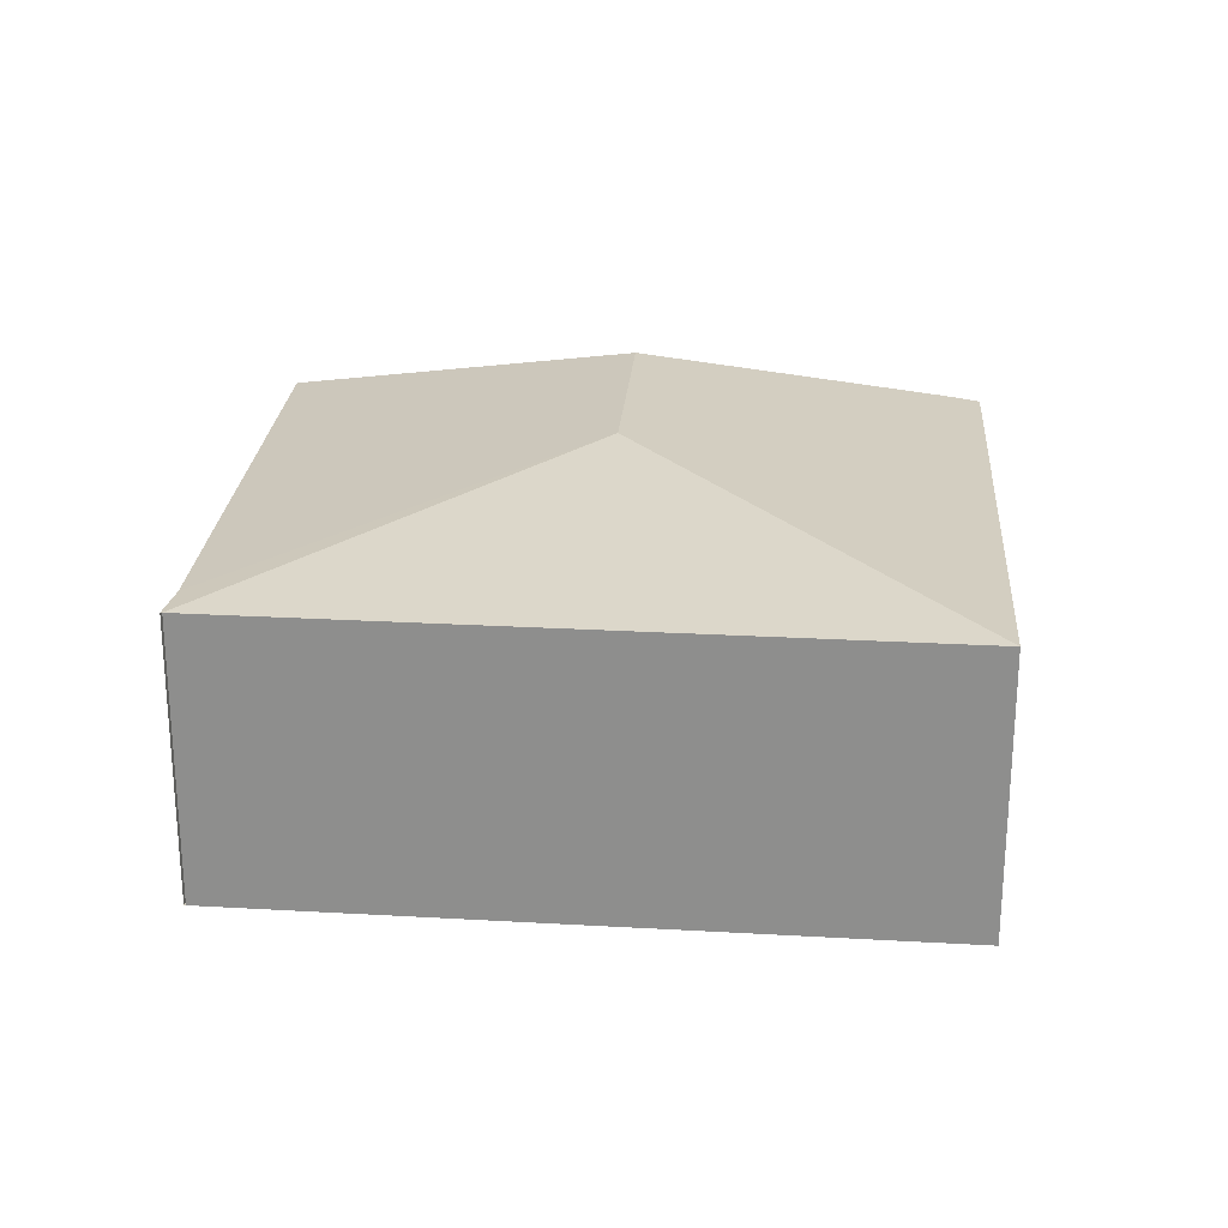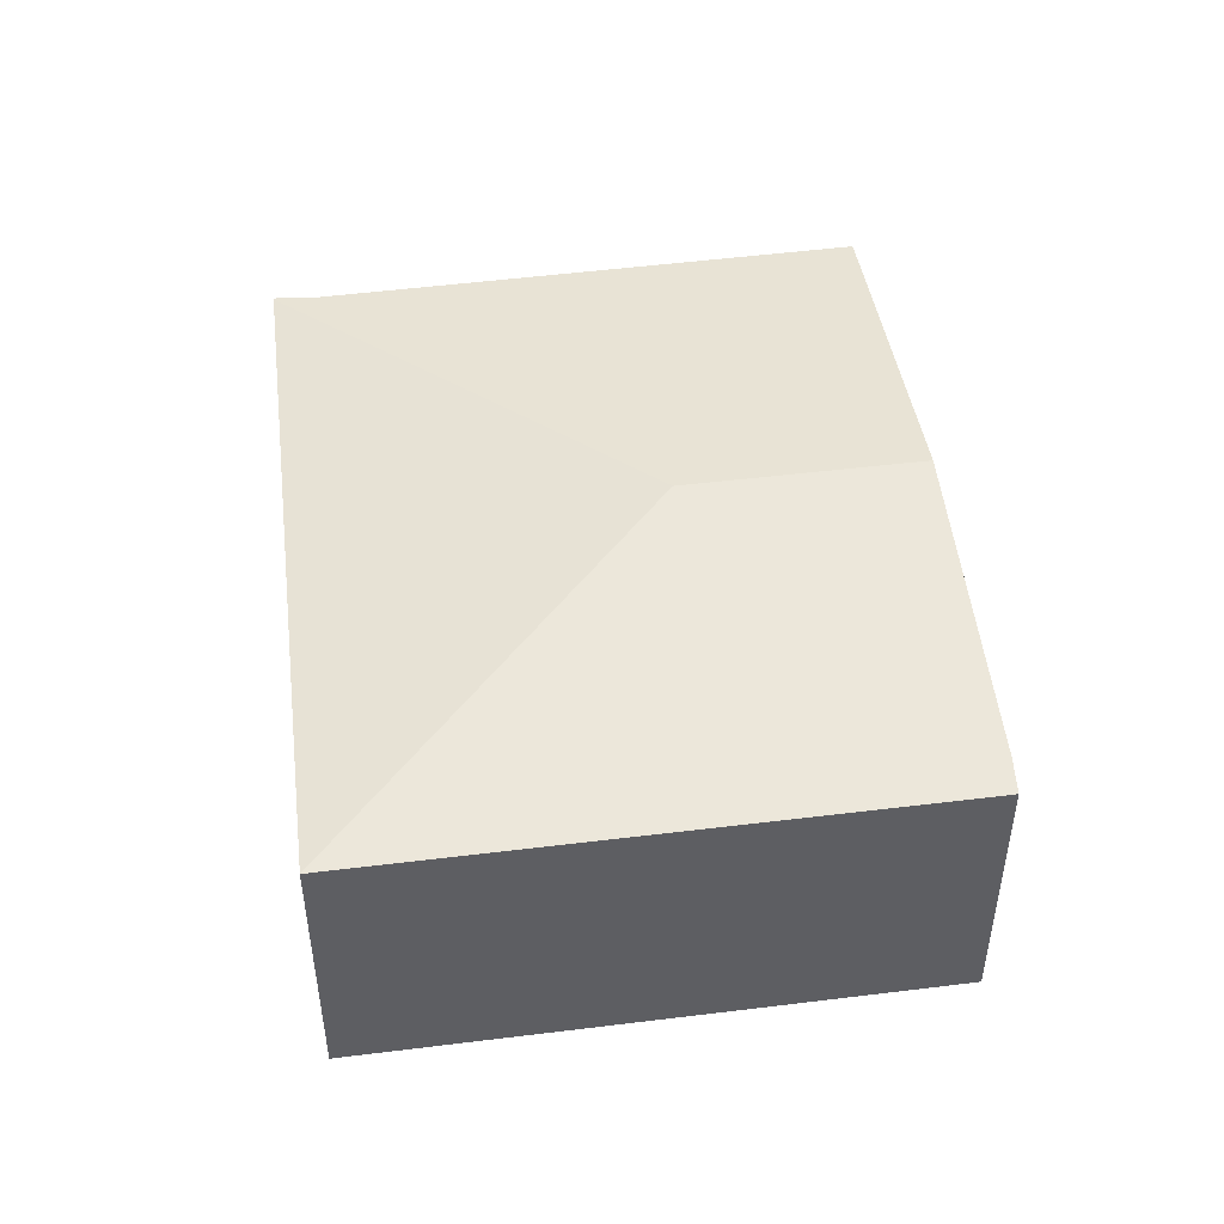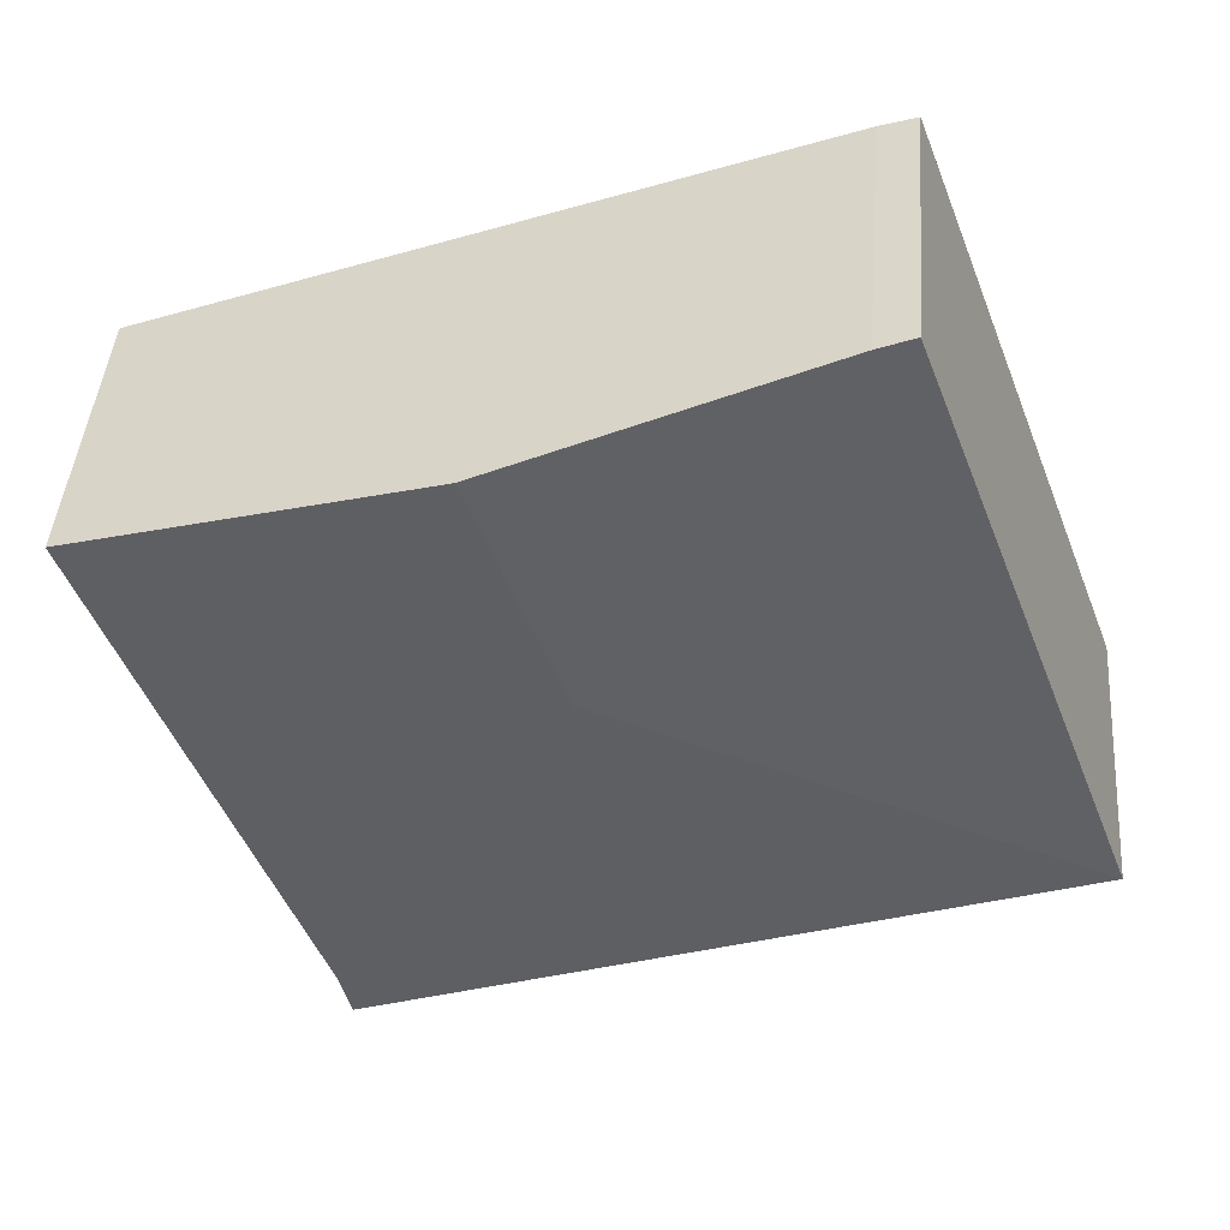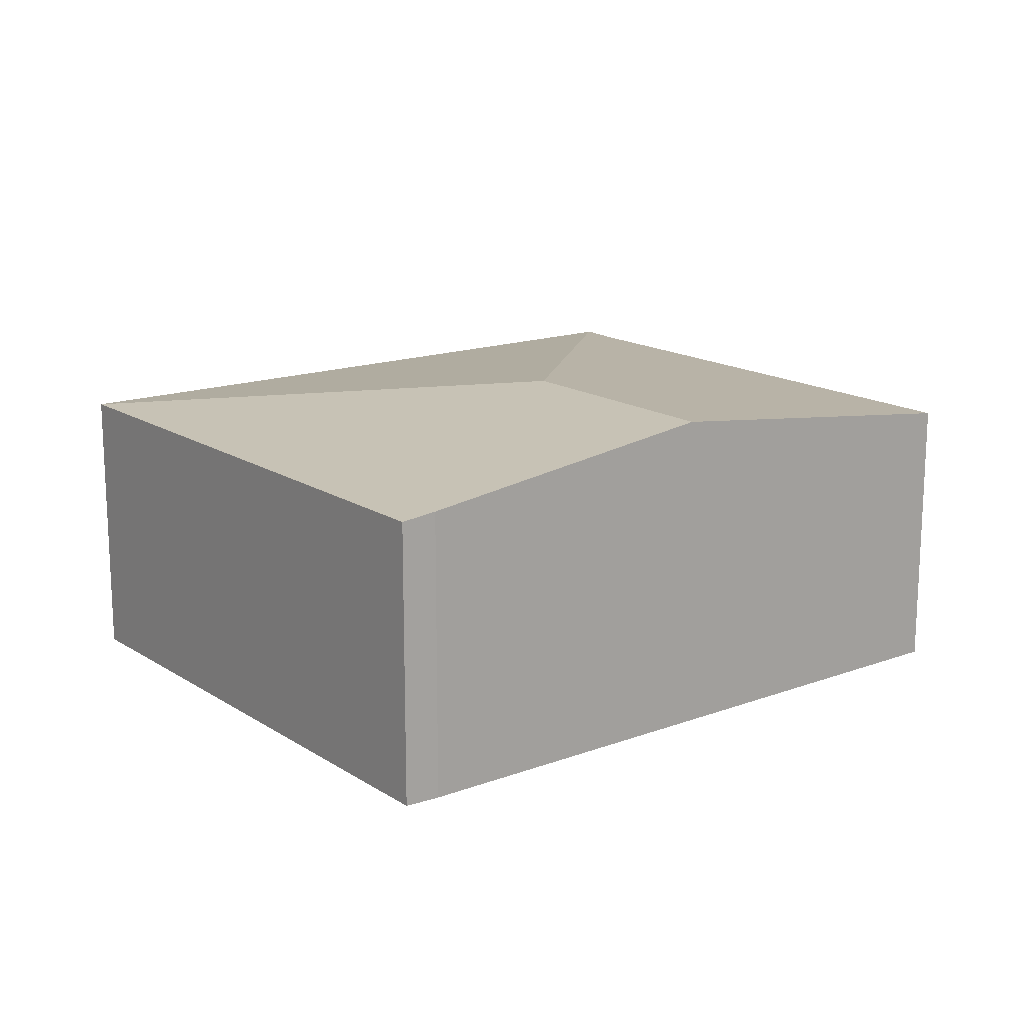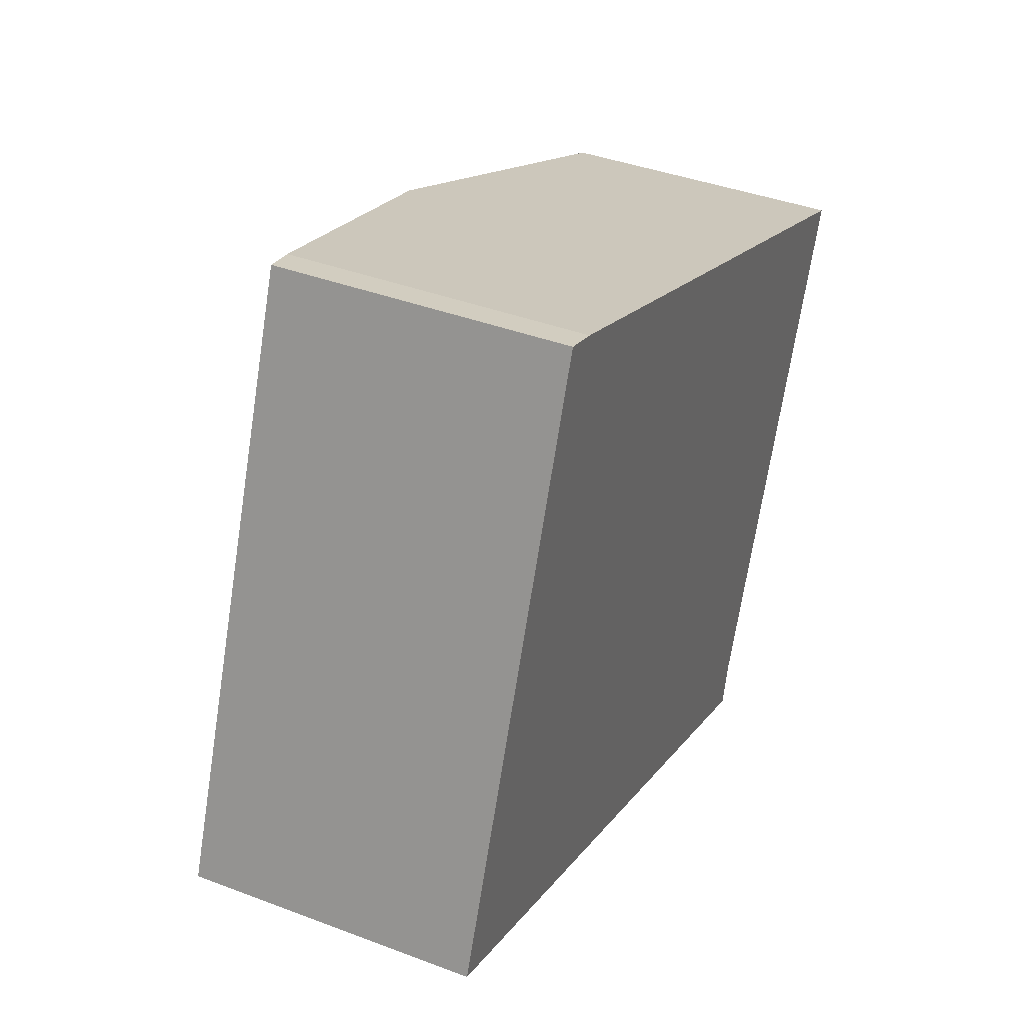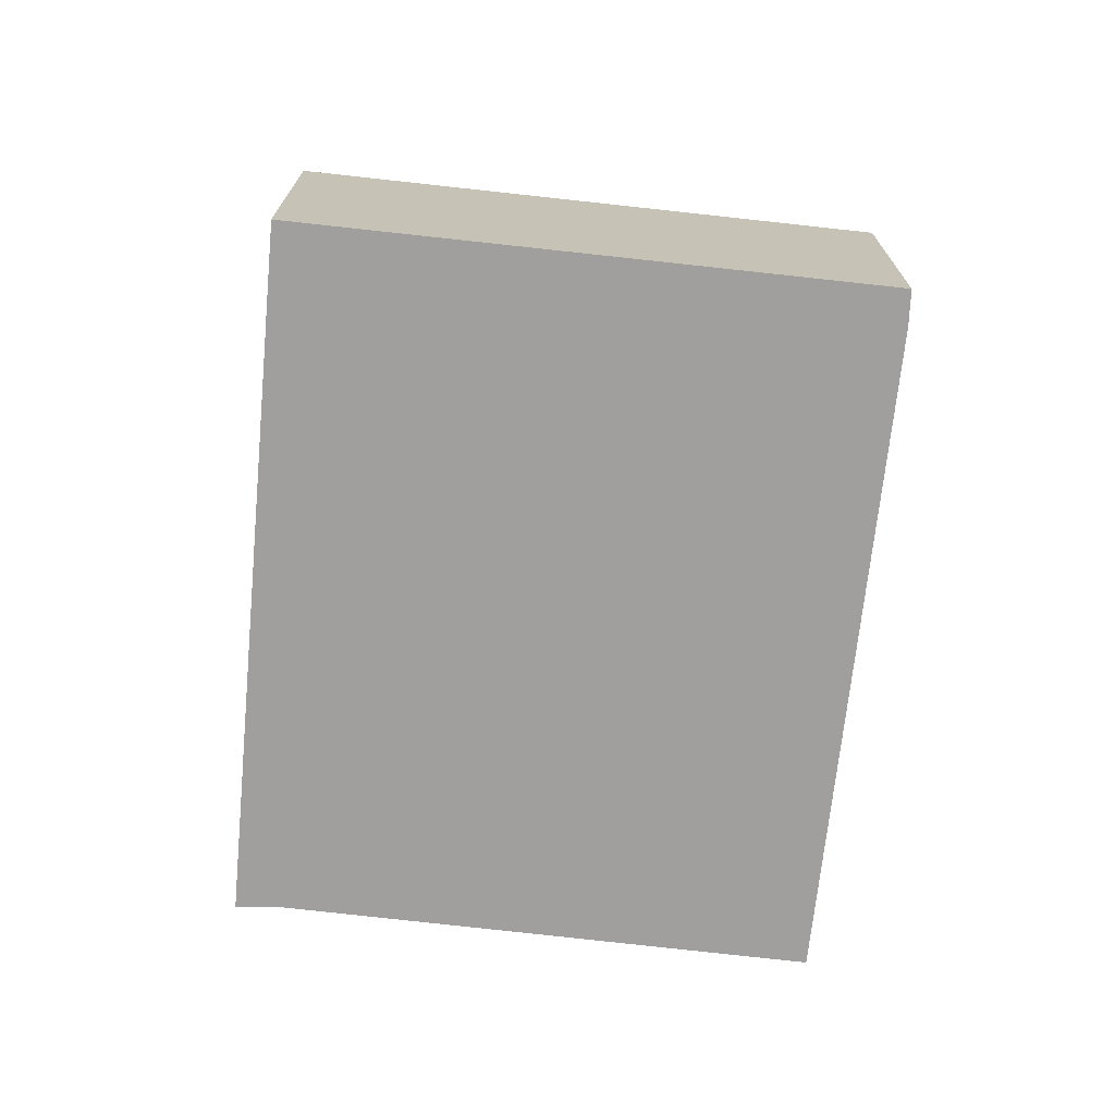
<metadata>
{"format":"obj","ext":"obj","renderer":"f3d","projection":"perspective","resolution":1024,"background":"white","views":[{"elev":24.2,"azim":-154.9,"up":"+Y"},{"elev":48.3,"azim":-77.2,"up":"+Y"},{"elev":43.2,"azim":-175.5,"up":"+Z"},{"elev":16.1,"azim":-17.0,"up":"+Y"},{"elev":39.4,"azim":-64.7,"up":"+Z"},{"elev":-71.3,"azim":-75.6,"up":"+Y"}]}
</metadata>
<code>
v  0.315 2.722 0.835
v  4.424 3.131 2.048
v  0 2.722 1.667e-16
v  1.855 2.722 4.923
v  2.036 2.722 5.402
v  5.244 3.131 4.223
v  2.364 2.763 5.303
v  6.437 2.722 -2.301
v  6.558 2.726 -1.893
v  6.455 2.72 -2.307
v  8.456 2.721 3.019
v  2.364 -3.247e-16 5.303
v  2.036 -3.308e-16 5.402
v  5.244 -2.586e-16 4.223
v  8.456 -1.849e-16 3.019
v  6.558 1.159e-16 -1.893
v  6.455 1.413e-16 -2.307
v  6.437 1.409e-16 -2.301
v  0 0 0
v  0.315 -5.113e-17 0.835
v  1.855 -3.014e-16 4.923
g defaultobject
f 1 2 3
f 2 1 4
f 2 4 5
f 2 5 6
f 6 5 7
f 8 9 10
f 9 8 2
f 9 2 11
f 11 2 6
f 2 8 3
f 5 12 7
f 12 5 13
f 12 6 7
f 6 12 14
f 6 14 11
f 11 14 15
f 11 16 9
f 16 11 15
f 16 10 9
f 10 16 17
f 18 3 8
f 3 18 19
f 19 1 3
f 1 19 4
f 4 19 20
f 4 20 21
f 4 21 5
f 5 21 13
f 14 16 15
f 16 14 17
f 17 14 18
f 18 14 19
f 19 14 12
f 19 12 20
f 20 12 13
f 20 13 21

</code>
